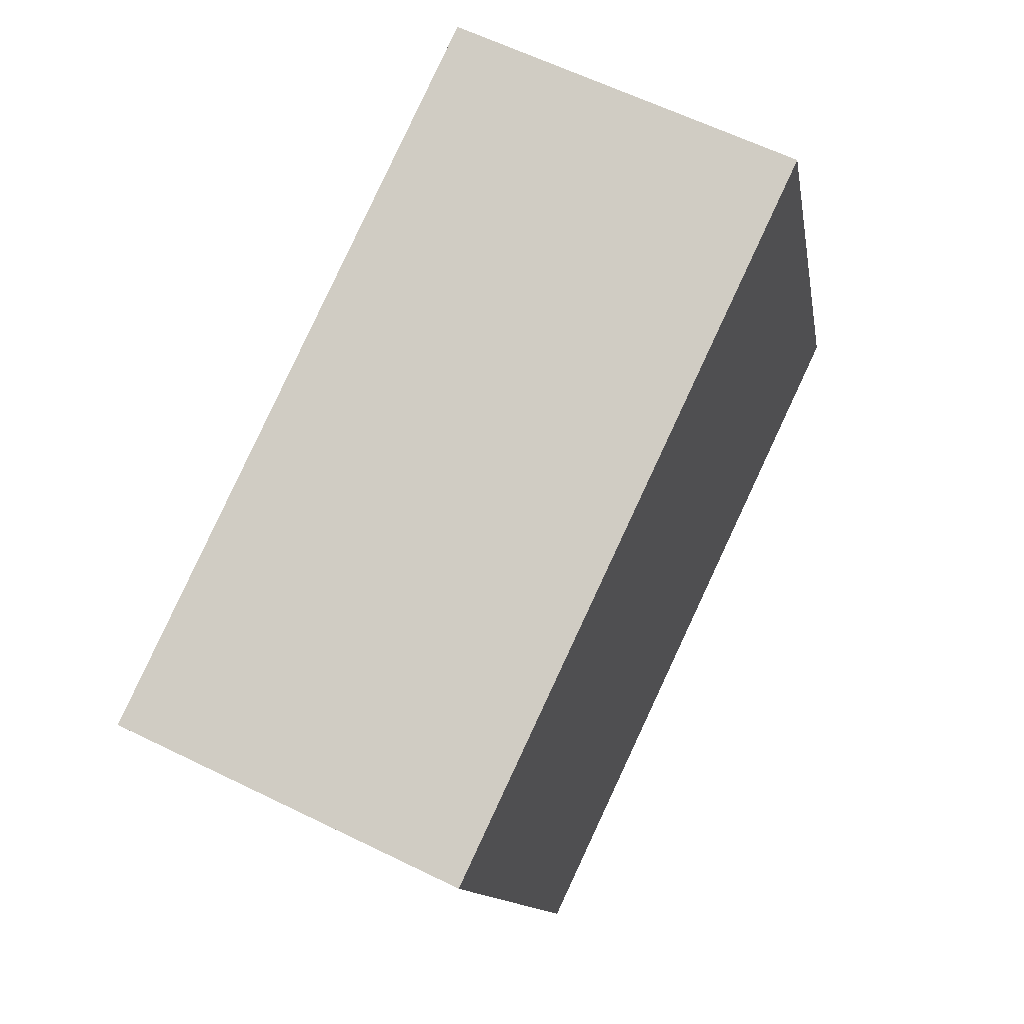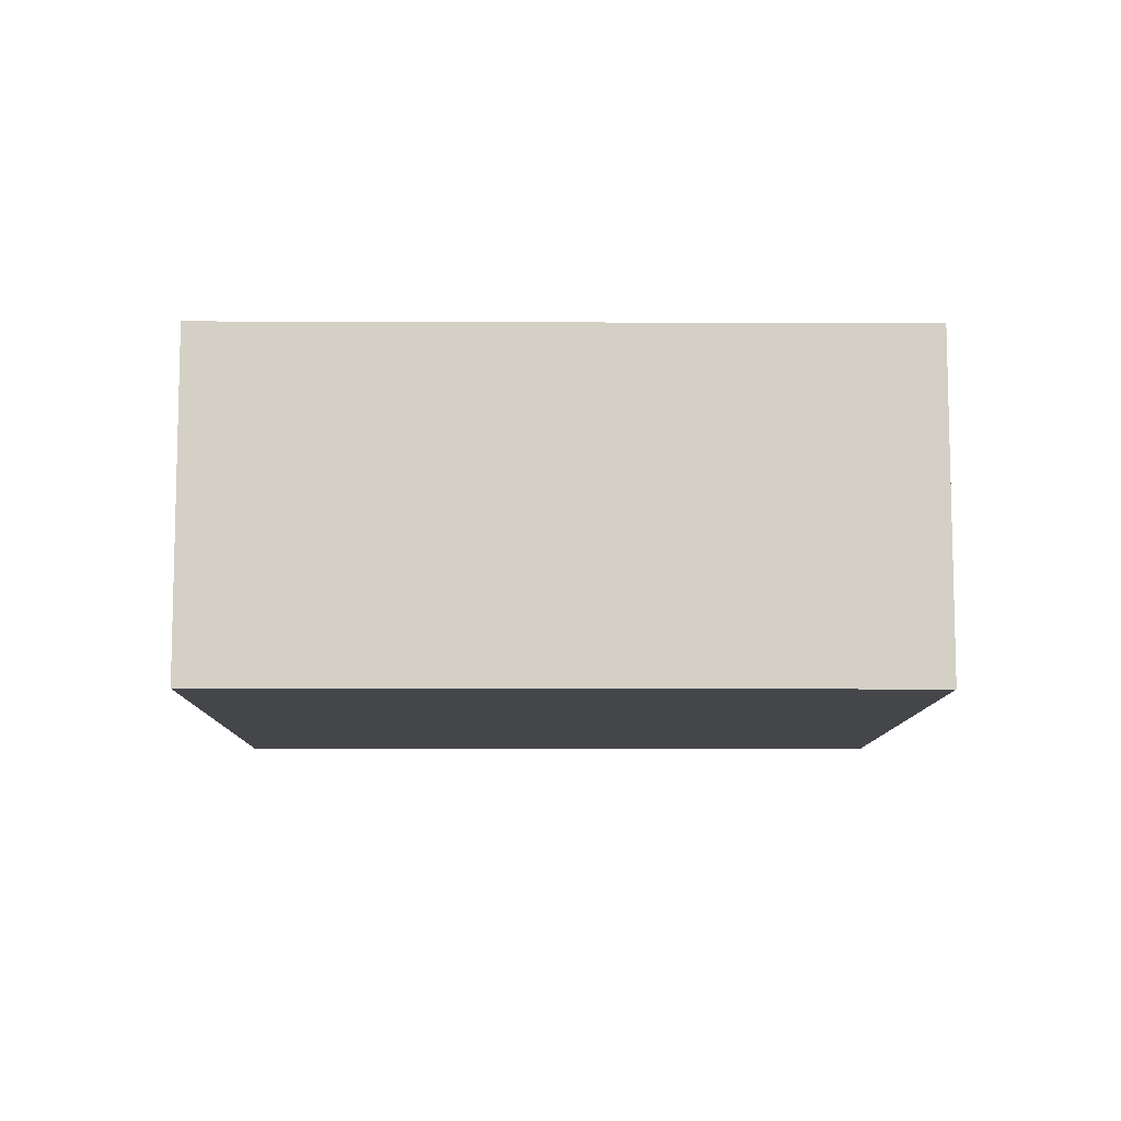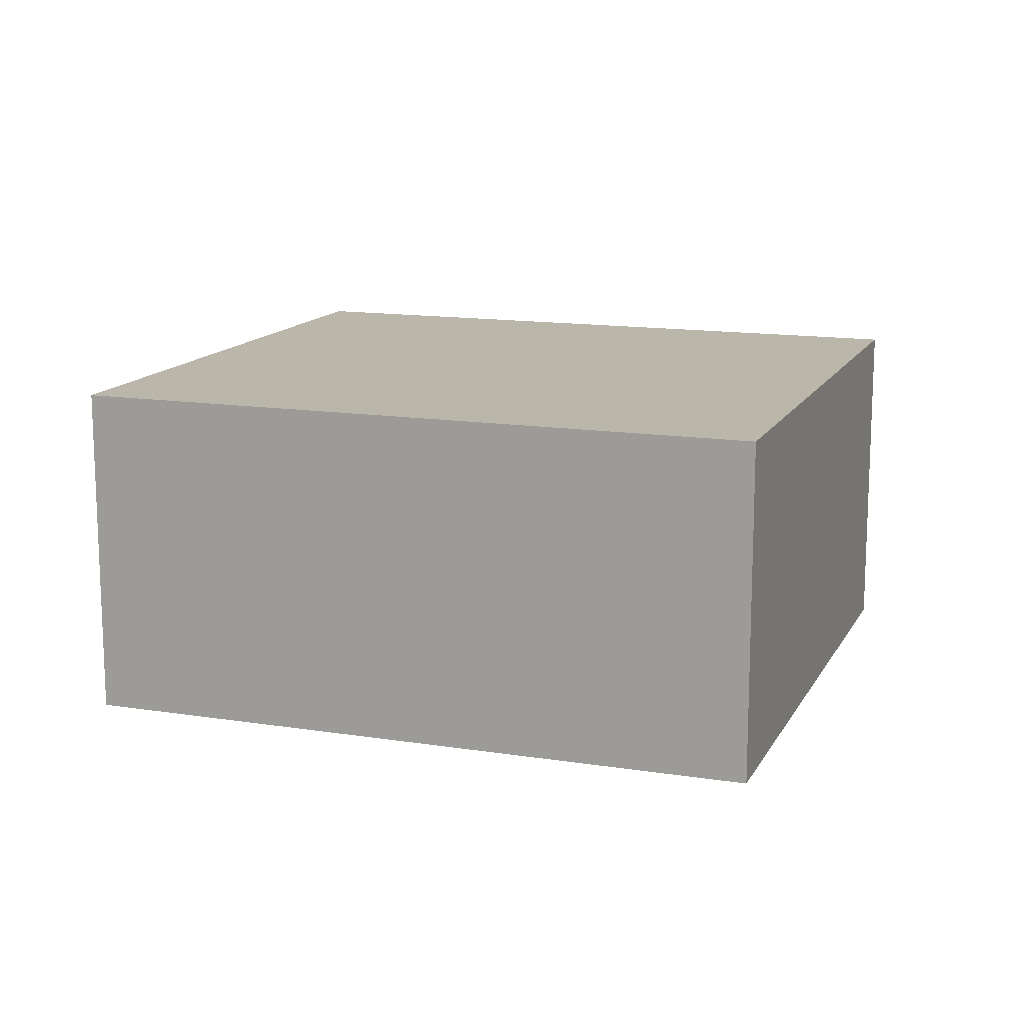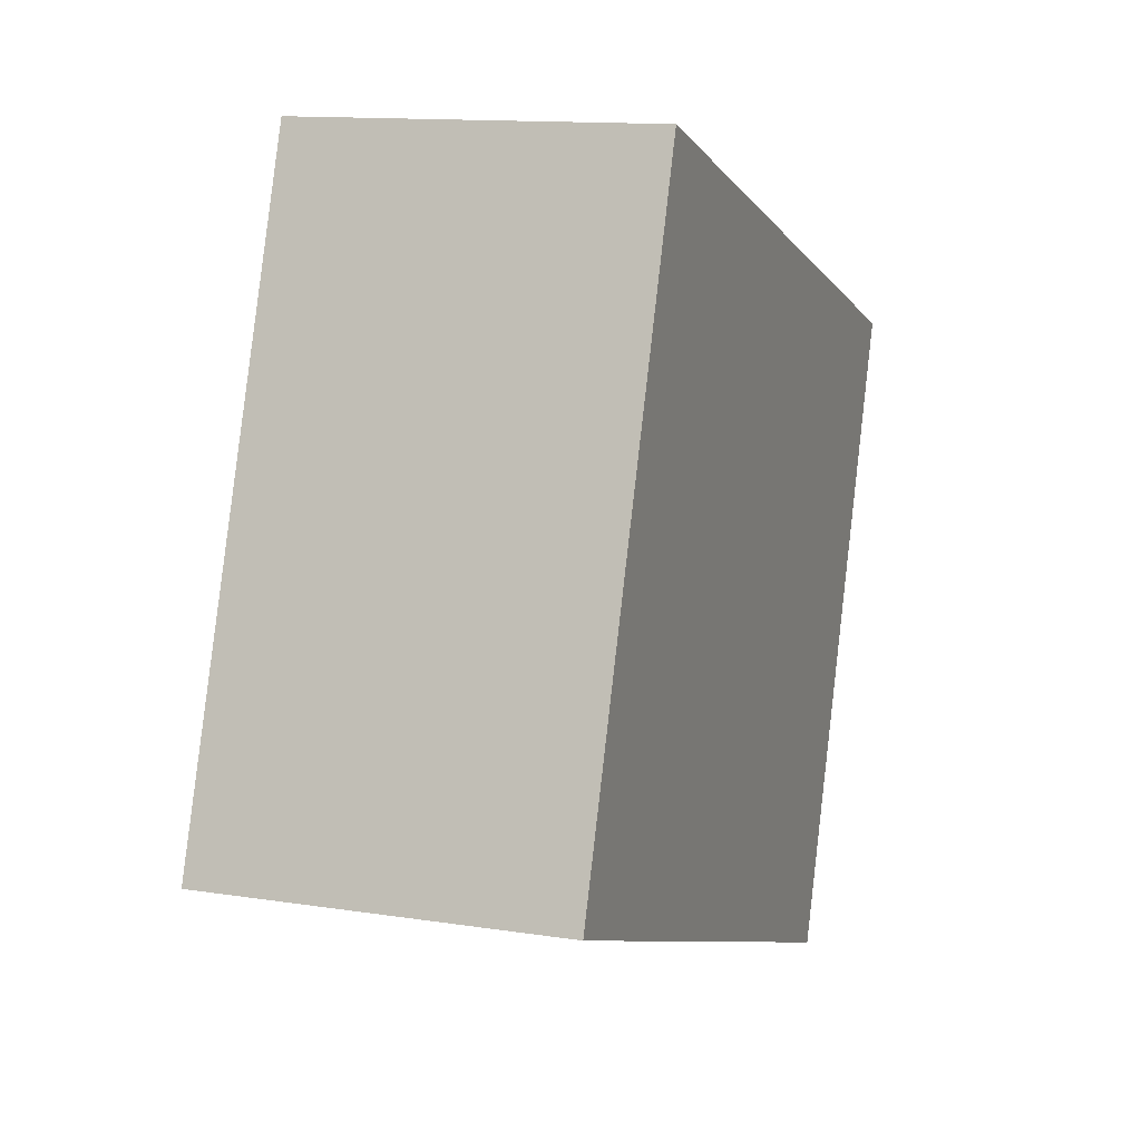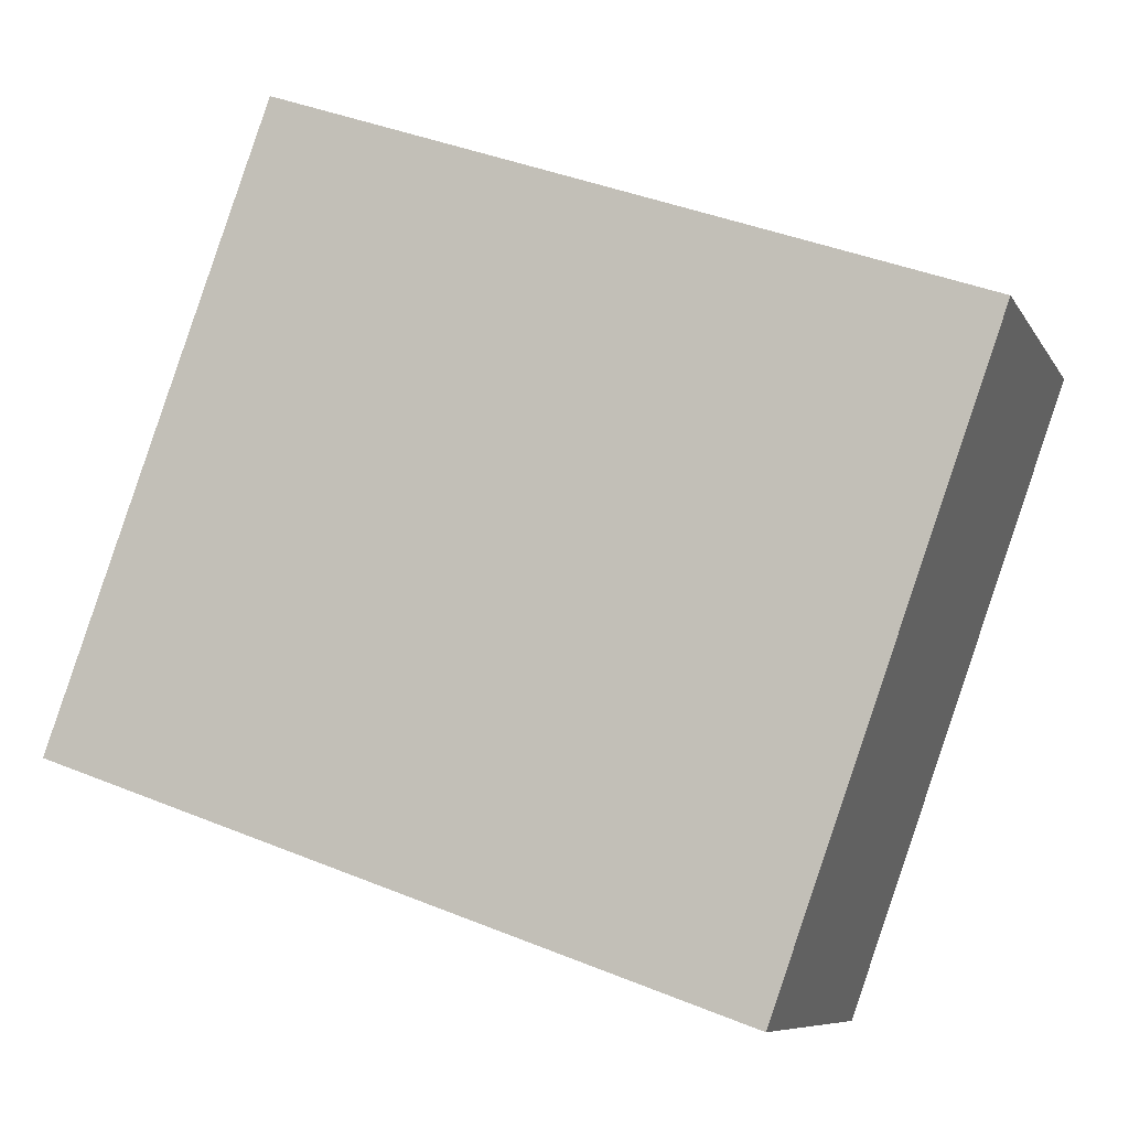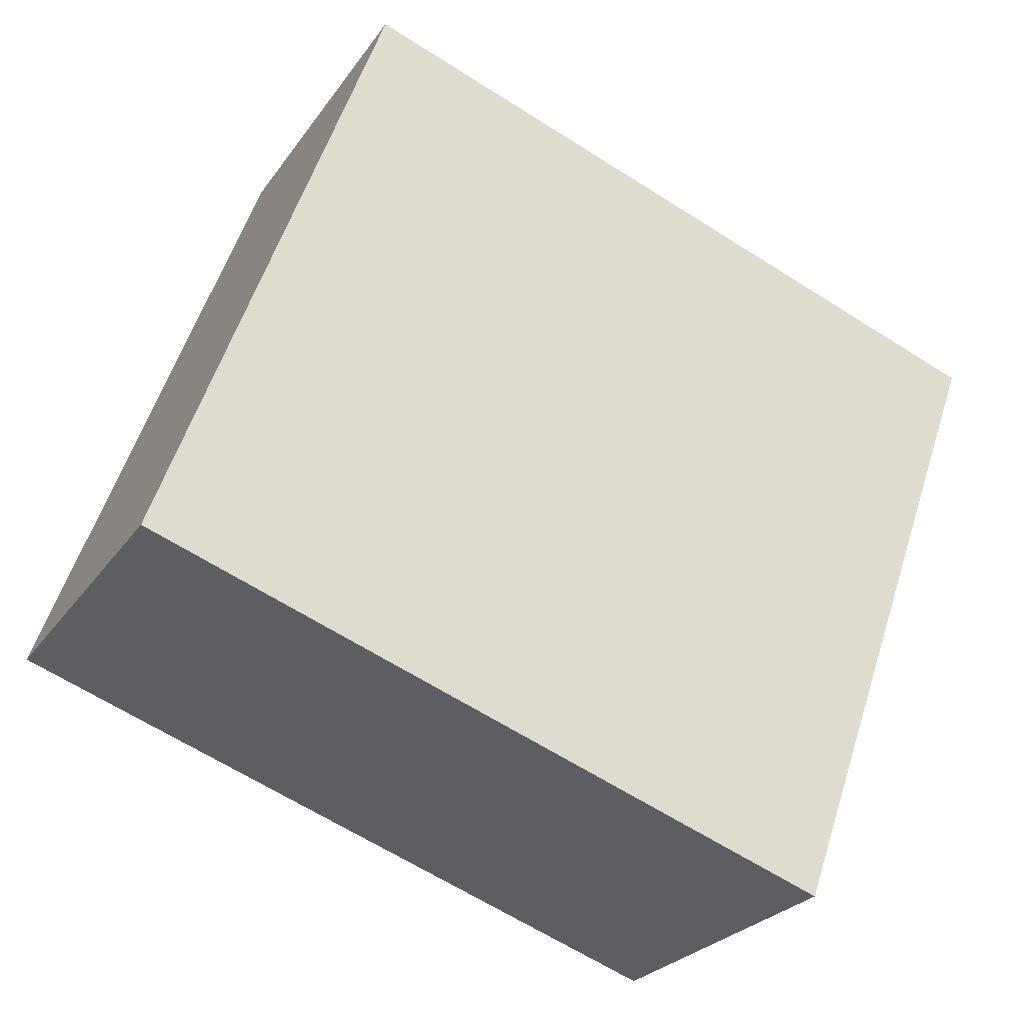
<metadata>
{"format":"obj","ext":"obj","renderer":"f3d","projection":"perspective","resolution":1024,"background":"white","views":[{"elev":60.9,"azim":-63.3,"up":"+Z"},{"elev":-9.5,"azim":159.8,"up":"+Y"},{"elev":13.8,"azim":179.8,"up":"+Y"},{"elev":12.7,"azim":110.0,"up":"+Z"},{"elev":-8.2,"azim":-162.1,"up":"+Z"},{"elev":-25.7,"azim":153.3,"up":"+Z"}]}
</metadata>
<code>
v  0 1.552 9.503e-17
v  4.01 1.552 -1.644
v  0.97 1.552 -2.726
v  3.039 1.552 1.082
v  4.01 1.007e-16 -1.644
v  0.97 1.669e-16 -2.726
v  0 0 0
v  3.039 -6.625e-17 1.082
g defaultobject
f 1 2 3
f 2 1 4
f 5 3 2
f 3 5 6
f 6 1 3
f 1 6 7
f 7 4 1
f 4 7 8
f 8 2 4
f 2 8 5
f 8 6 5
f 6 8 7

</code>
